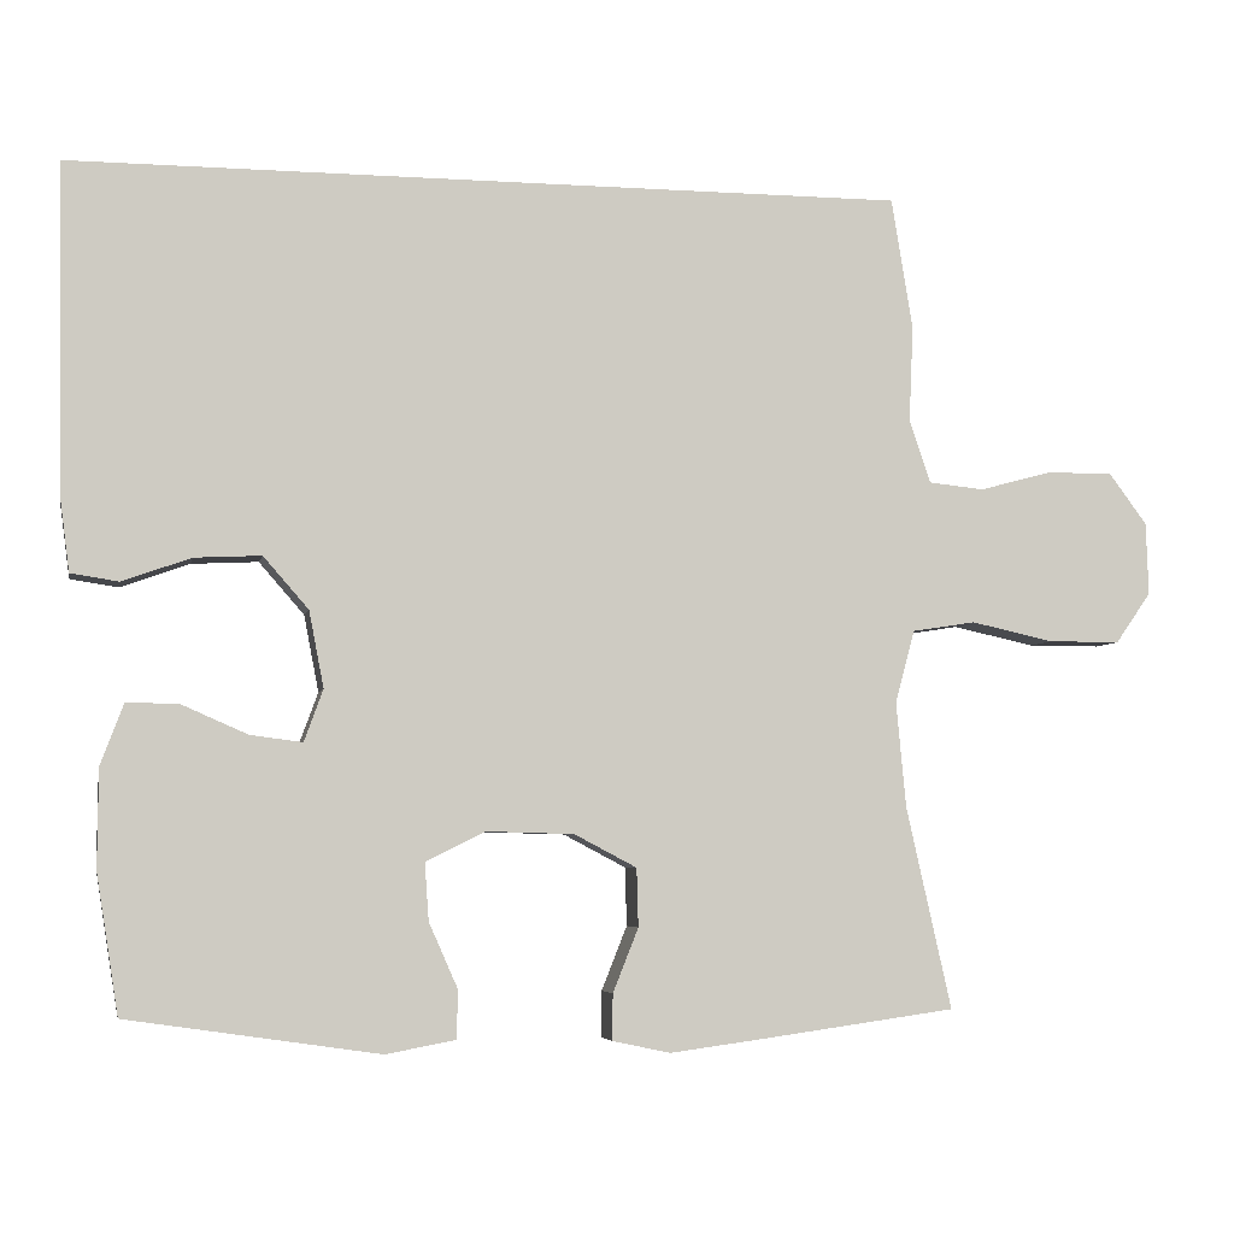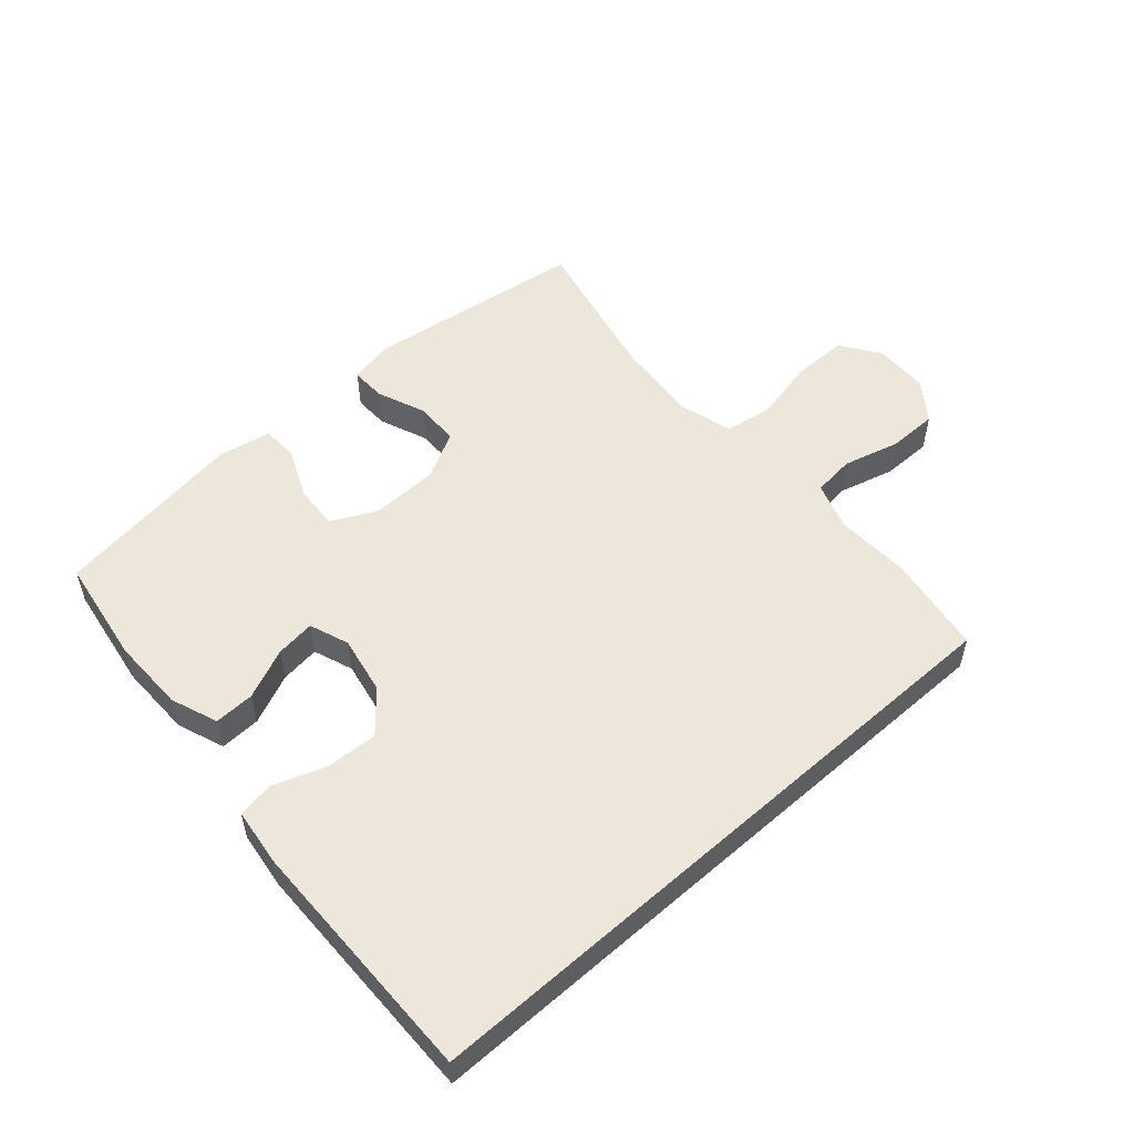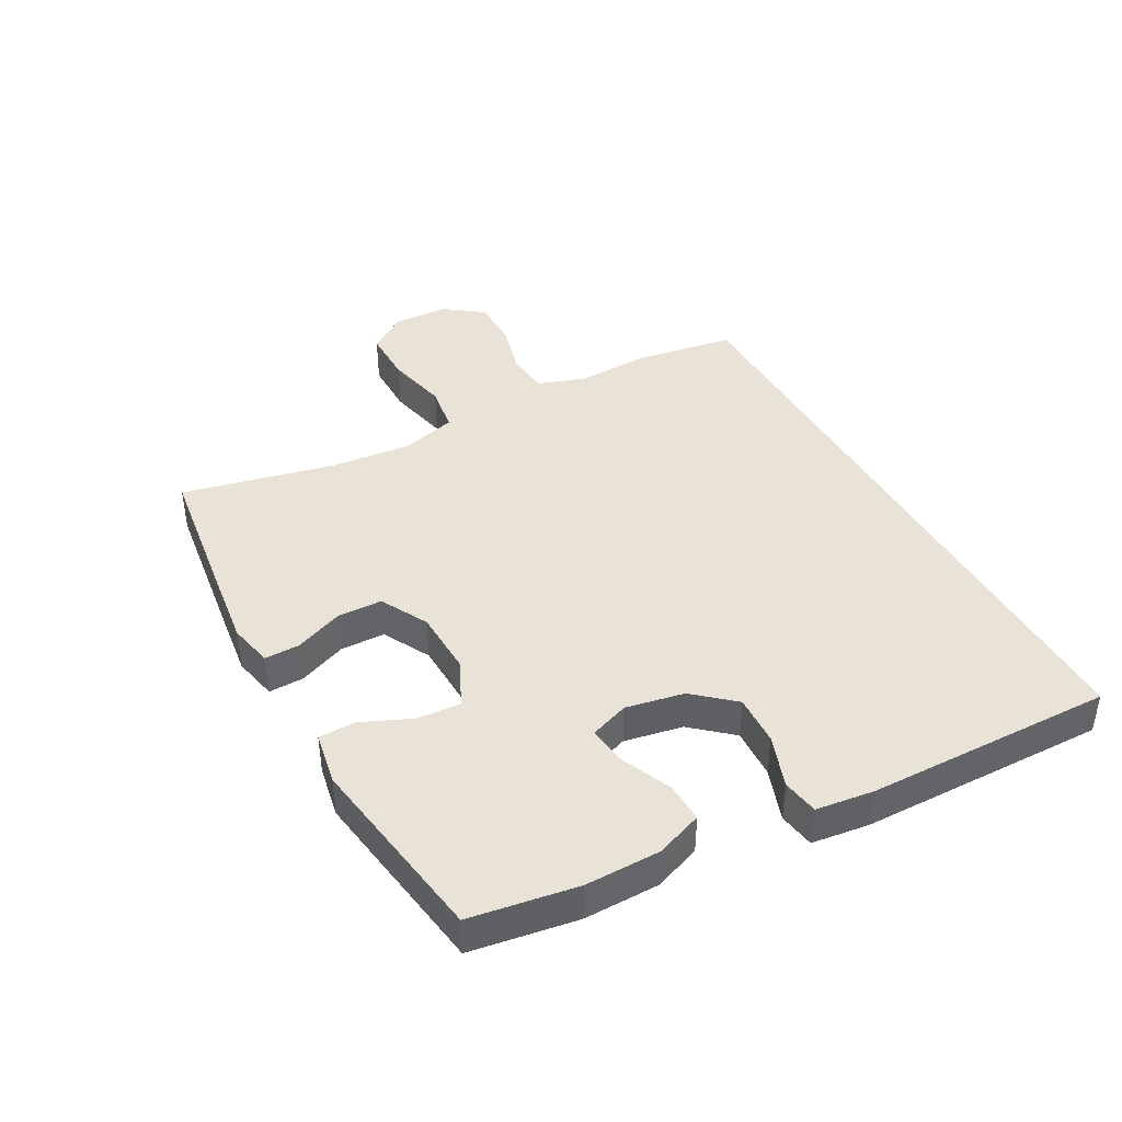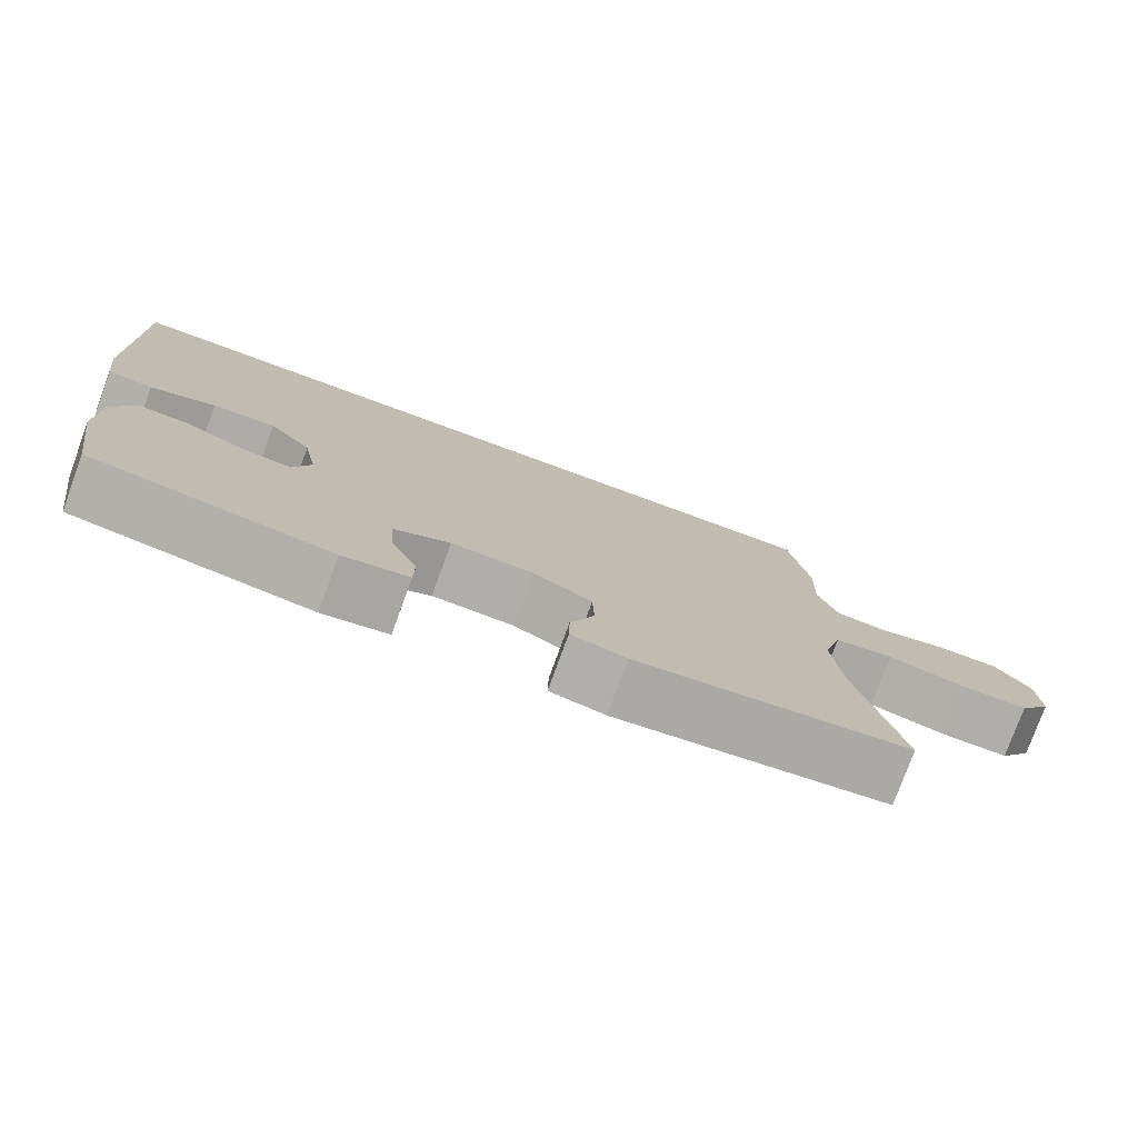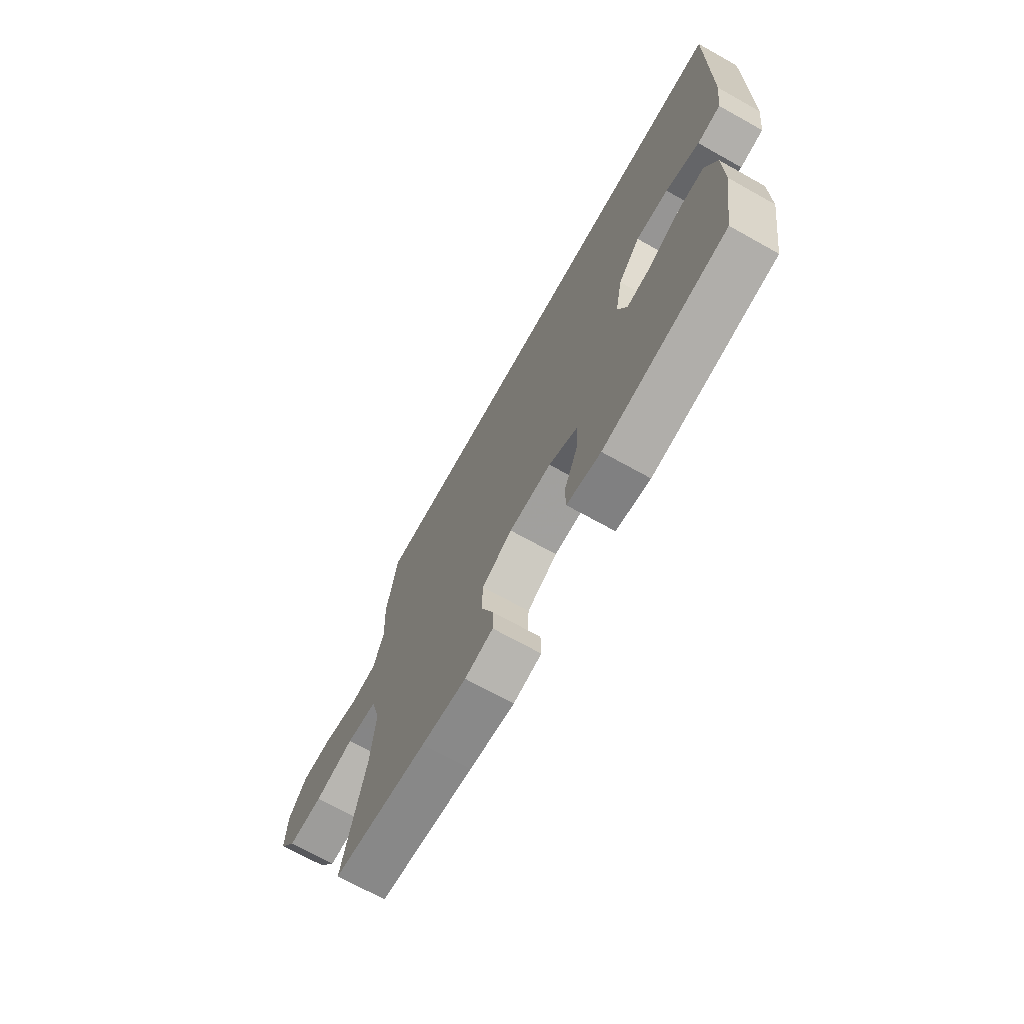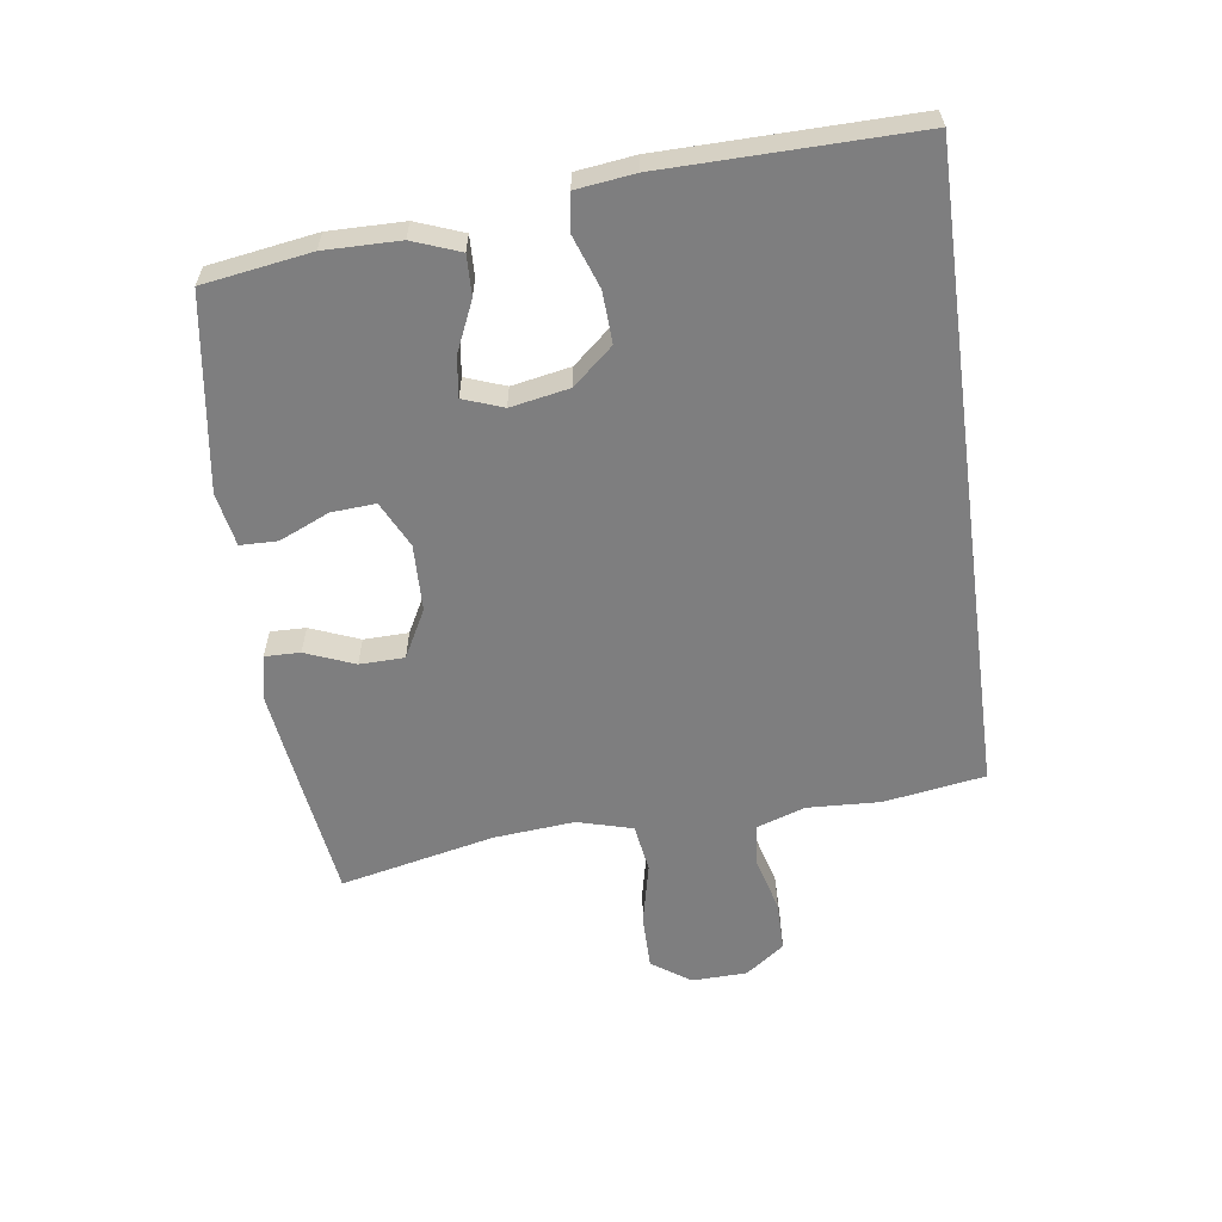
<metadata>
{"format":"obj","ext":"obj","renderer":"f3d","projection":"perspective","resolution":1024,"background":"white","views":[{"elev":-5.0,"azim":-11.3,"up":"+Z"},{"elev":53.4,"azim":-41.7,"up":"+Y"},{"elev":41.5,"azim":-118.9,"up":"+Y"},{"elev":-77.6,"azim":-20.1,"up":"+Z"},{"elev":-70.2,"azim":-119.2,"up":"+Z"},{"elev":-59.4,"azim":-82.2,"up":"+Y"}]}
</metadata>
<code>
v 0.433 0.07 0.5
v 0.459 0.07 0.34
v 0.454 0.07 0.224
v 0.48 0.07 0.147
v 0.547 0.07 0.14
v 0.636 0.07 0.164
v 0.716 0.07 0.164
v 0.762 0.07 0.102
v 0.765 0.07 0.014
v 0.722 0.07 -0.048
v 0.634 0.07 -0.048
v 0.534 0.07 -0.026
v 0.457 0.07 -0.038
v 0.433 0.07 -0.126
v 0.445 0.07 -0.255
v 0.5 0.07 -0.5
v 0.262 0.07 -0.533
v 0.149 0.07 -0.548
v 0.078 0.07 -0.533
v 0.079 0.07 -0.477
v 0.11 0.07 -0.399
v 0.108 0.07 -0.328
v 0.032 0.07 -0.288
v -0.074 0.07 -0.285
v -0.147 0.07 -0.321
v -0.142 0.07 -0.391
v -0.107 0.07 -0.47
v -0.108 0.07 -0.529
v -0.193 0.07 -0.545
v -0.5 0.07 -0.5
v -0.527 0.07 -0.33
v -0.526 0.07 -0.211
v -0.498 0.07 -0.136
v -0.434 0.07 -0.138
v -0.354 0.07 -0.173
v -0.291 0.07 -0.181
v -0.268 0.07 -0.118
v -0.286 0.07 -0.025
v -0.341 0.07 0.038
v -0.422 0.07 0.034
v -0.506 0.07 0.004
v -0.564 0.07 0.013
v -0.576 0.07 0.105
v -0.583 0.07 0.5
v 0.433 0 0.5
v 0.459 0 0.34
v 0.454 0 0.224
v 0.48 0 0.147
v 0.547 0 0.14
v 0.636 0 0.164
v 0.716 0 0.164
v 0.762 0 0.102
v 0.765 0 0.014
v 0.722 0 -0.048
v 0.634 0 -0.048
v 0.534 0 -0.026
v 0.457 0 -0.038
v 0.433 0 -0.126
v 0.445 0 -0.255
v 0.5 0 -0.5
v 0.262 0 -0.533
v 0.149 0 -0.548
v 0.078 0 -0.533
v 0.079 0 -0.477
v 0.11 0 -0.399
v 0.108 0 -0.328
v 0.032 0 -0.288
v -0.074 0 -0.285
v -0.147 0 -0.321
v -0.142 0 -0.391
v -0.107 0 -0.47
v -0.108 0 -0.529
v -0.193 0 -0.545
v -0.5 0 -0.5
v -0.527 0 -0.33
v -0.526 0 -0.211
v -0.498 0 -0.136
v -0.434 0 -0.138
v -0.354 0 -0.173
v -0.291 0 -0.181
v -0.268 0 -0.118
v -0.286 0 -0.025
v -0.341 0 0.038
v -0.422 0 0.034
v -0.506 0 0.004
v -0.564 0 0.013
v -0.576 0 0.105
v -0.583 0 0.5
f 43 44 1
f 42 43 1
f 41 42 1
f 40 41 1
f 1 2 3
f 40 1 3
f 39 40 3
f 38 39 3 4
f 37 38 4 5
f 6 7 8
f 5 6 8
f 37 5 8
f 36 37 8
f 33 34 35
f 32 33 35
f 31 32 35
f 30 31 35
f 29 30 35
f 28 29 35
f 27 28 35
f 26 27 35
f 25 26 35 36
f 24 25 36
f 23 24 36
f 19 20 21
f 18 19 21
f 17 18 21
f 16 17 21
f 15 16 21
f 14 15 21 22
f 13 14 22 23
f 10 11 12
f 9 10 12
f 8 9 12
f 8 12 13
f 36 8 13
f 13 23 36
f 45 88 87
f 45 87 86
f 45 86 85
f 45 85 84
f 47 46 45
f 47 45 84
f 47 84 83
f 48 47 83 82
f 49 48 82 81
f 52 51 50
f 52 50 49
f 52 49 81
f 52 81 80
f 79 78 77
f 79 77 76
f 79 76 75
f 79 75 74
f 79 74 73
f 79 73 72
f 79 72 71
f 79 71 70
f 80 79 70 69
f 80 69 68
f 80 68 67
f 65 64 63
f 65 63 62
f 65 62 61
f 65 61 60
f 65 60 59
f 66 65 59 58
f 67 66 58 57
f 56 55 54
f 56 54 53
f 56 53 52
f 57 56 52
f 57 52 80
f 80 67 57
f 1 45 46 2
f 2 46 47 3
f 3 47 48 4
f 4 48 49 5
f 5 49 50 6
f 6 50 51 7
f 7 51 52 8
f 8 52 53 9
f 9 53 54 10
f 10 54 55 11
f 11 55 56 12
f 12 56 57 13
f 13 57 58 14
f 14 58 59 15
f 15 59 60 16
f 16 60 61 17
f 17 61 62 18
f 18 62 63 19
f 19 63 64 20
f 20 64 65 21
f 21 65 66 22
f 22 66 67 23
f 23 67 68 24
f 24 68 69 25
f 25 69 70 26
f 26 70 71 27
f 27 71 72 28
f 28 72 73 29
f 29 73 74 30
f 30 74 75 31
f 31 75 76 32
f 32 76 77 33
f 33 77 78 34
f 34 78 79 35
f 35 79 80 36
f 36 80 81 37
f 37 81 82 38
f 38 82 83 39
f 39 83 84 40
f 40 84 85 41
f 41 85 86 42
f 42 86 87 43
f 43 87 88 44
f 44 88 45 1

</code>
